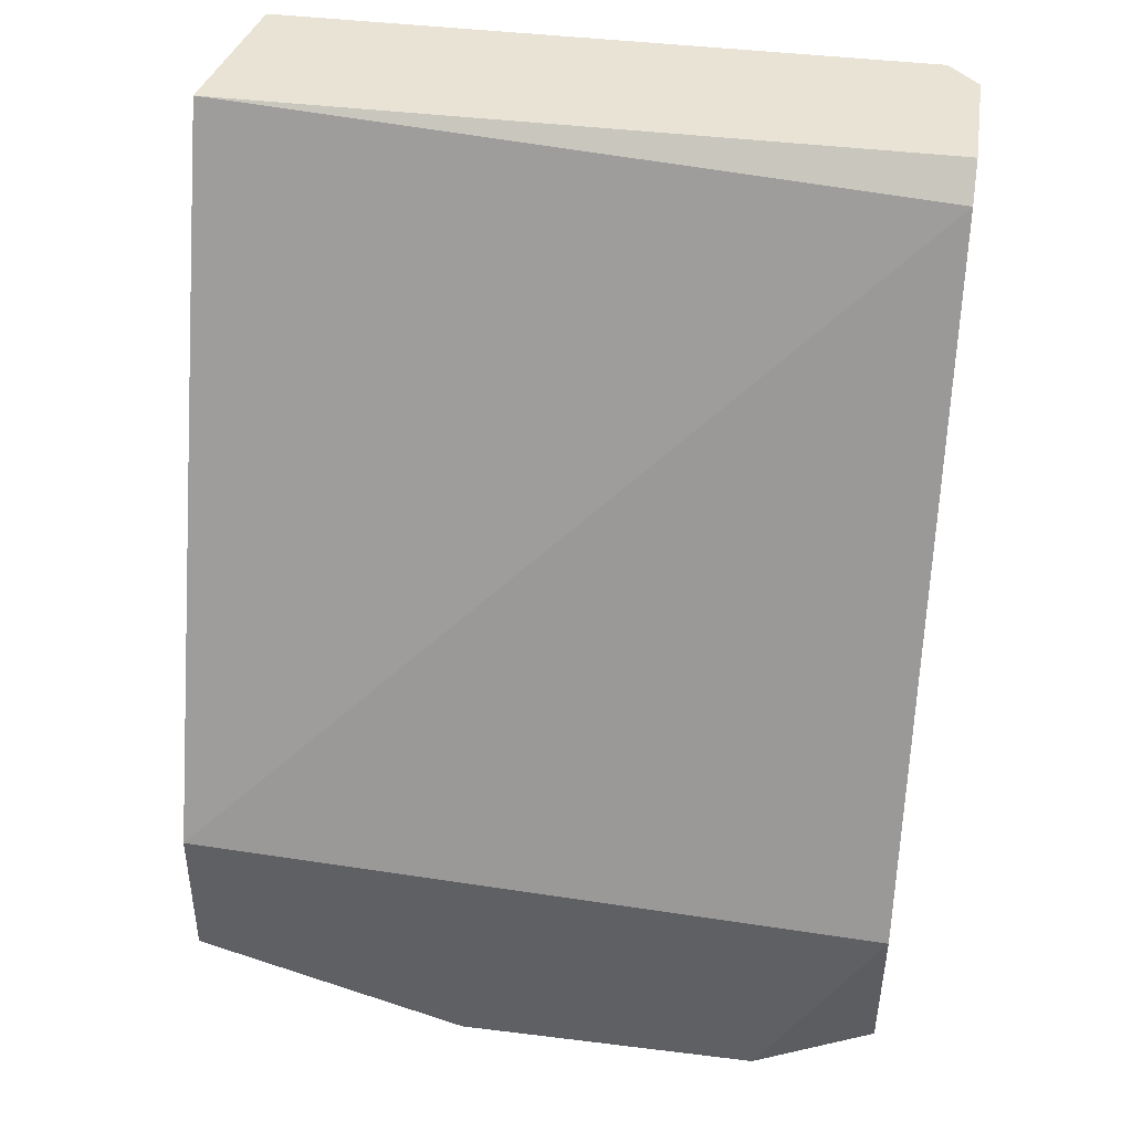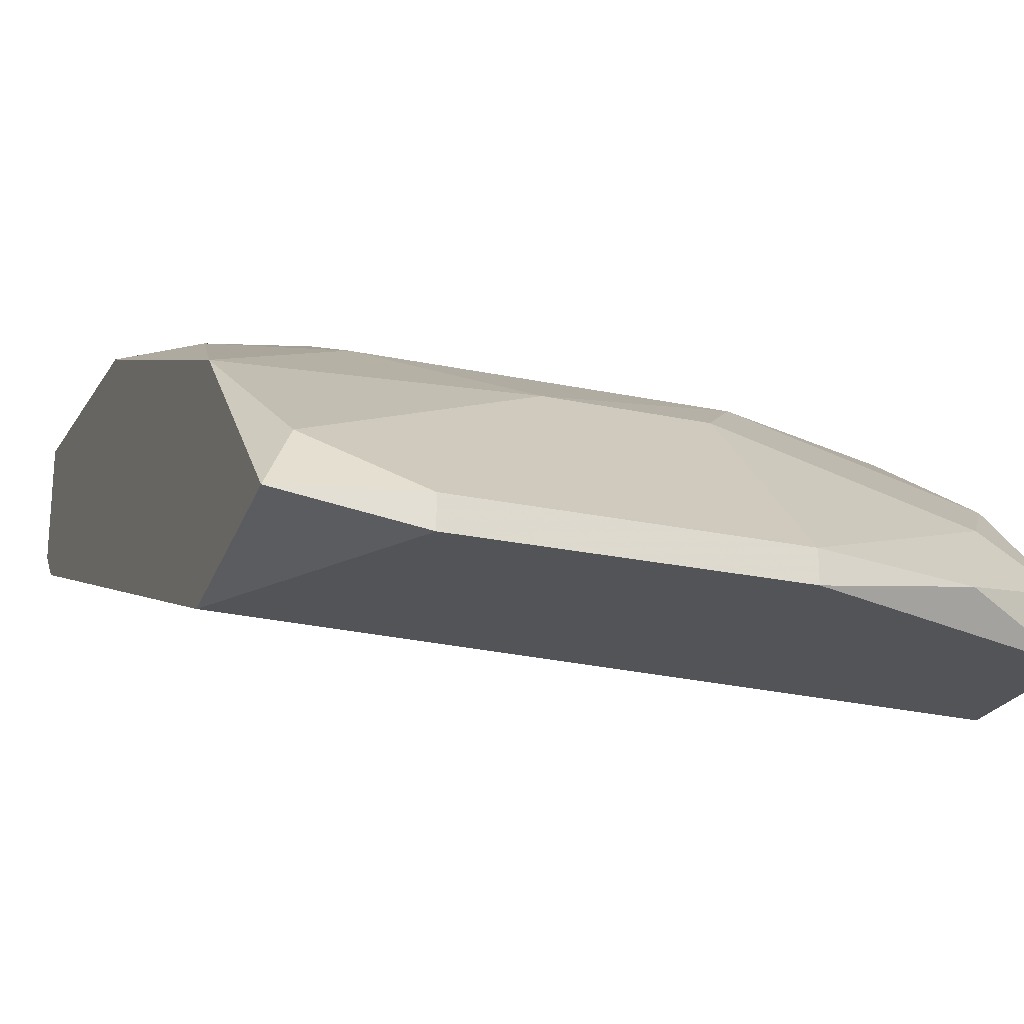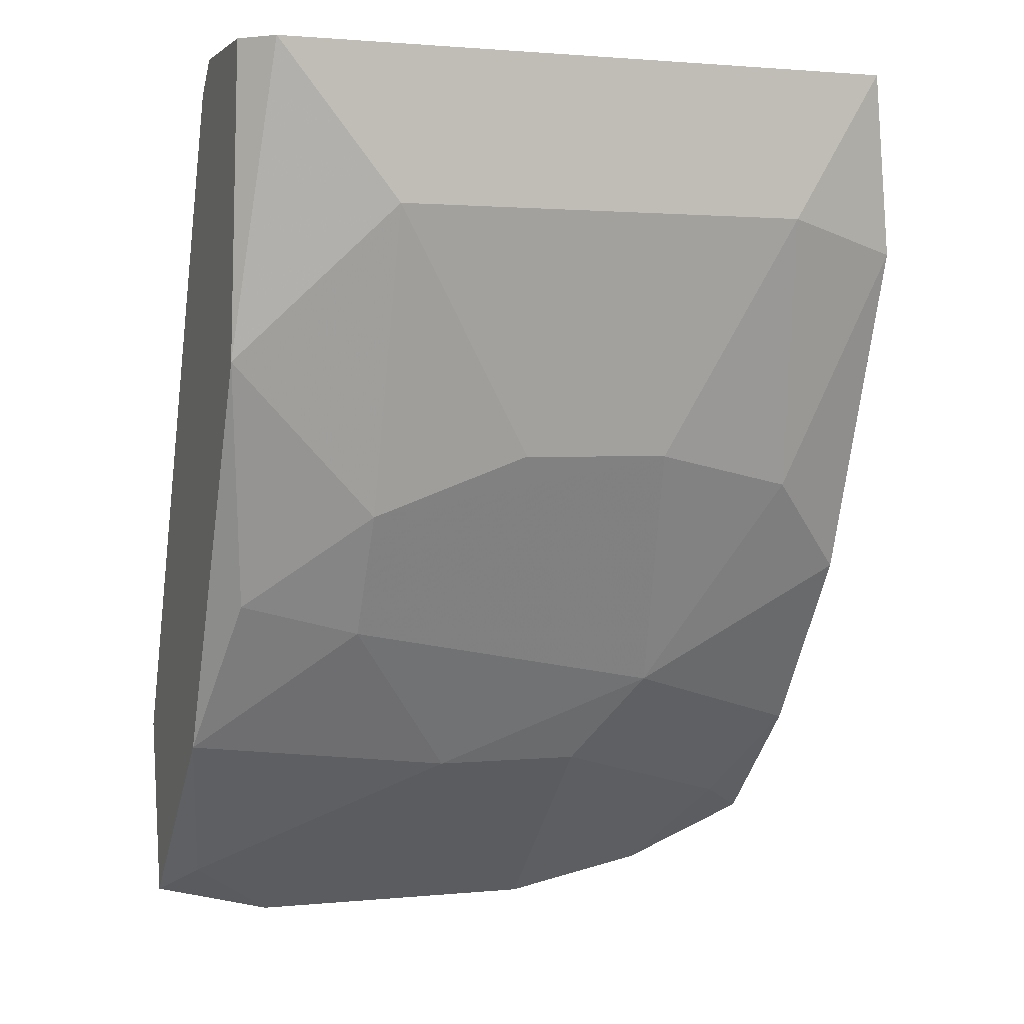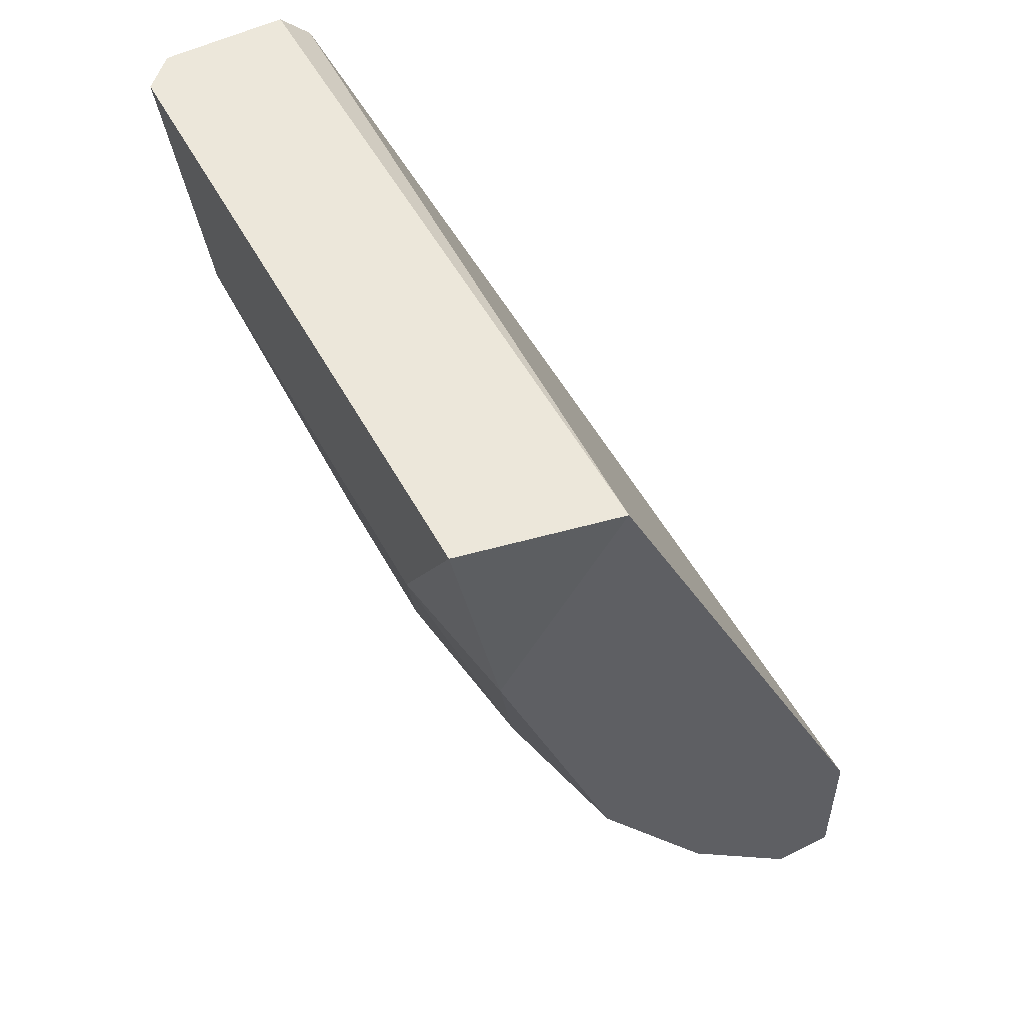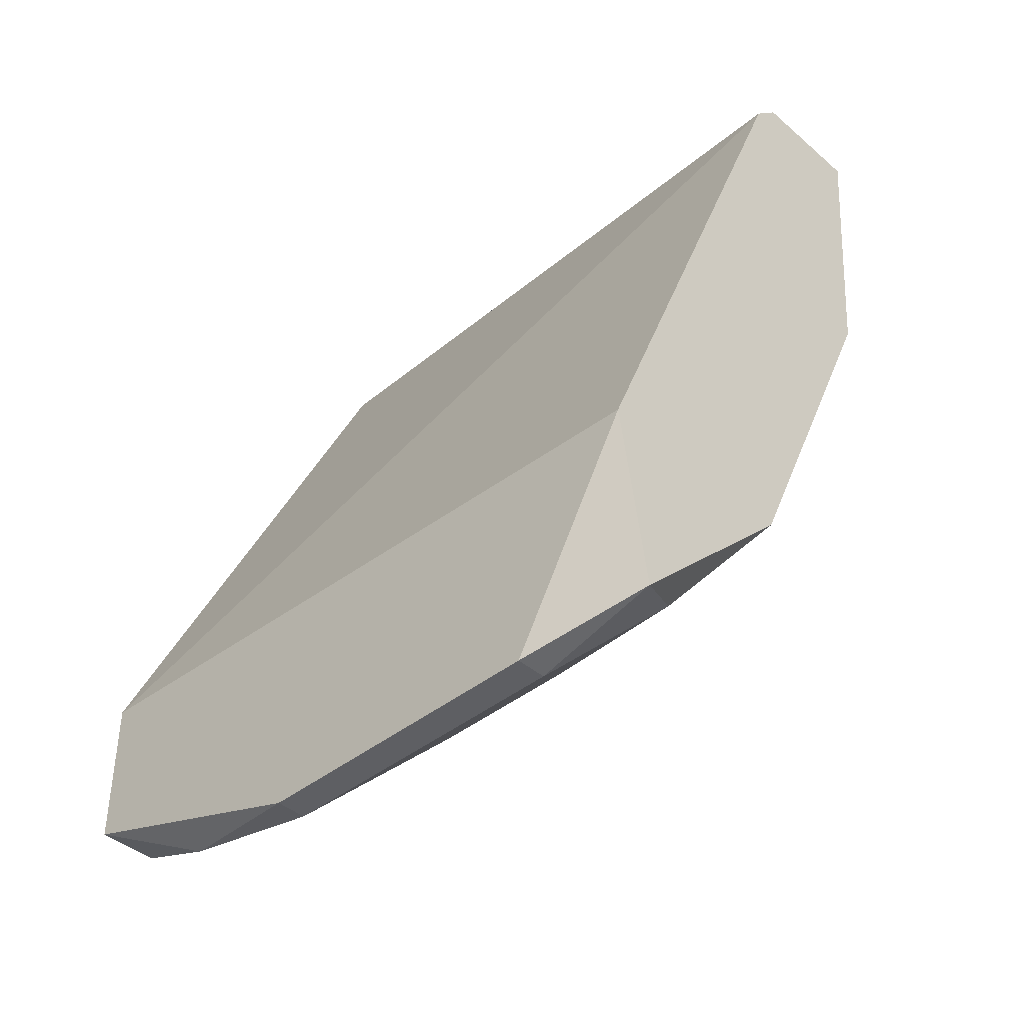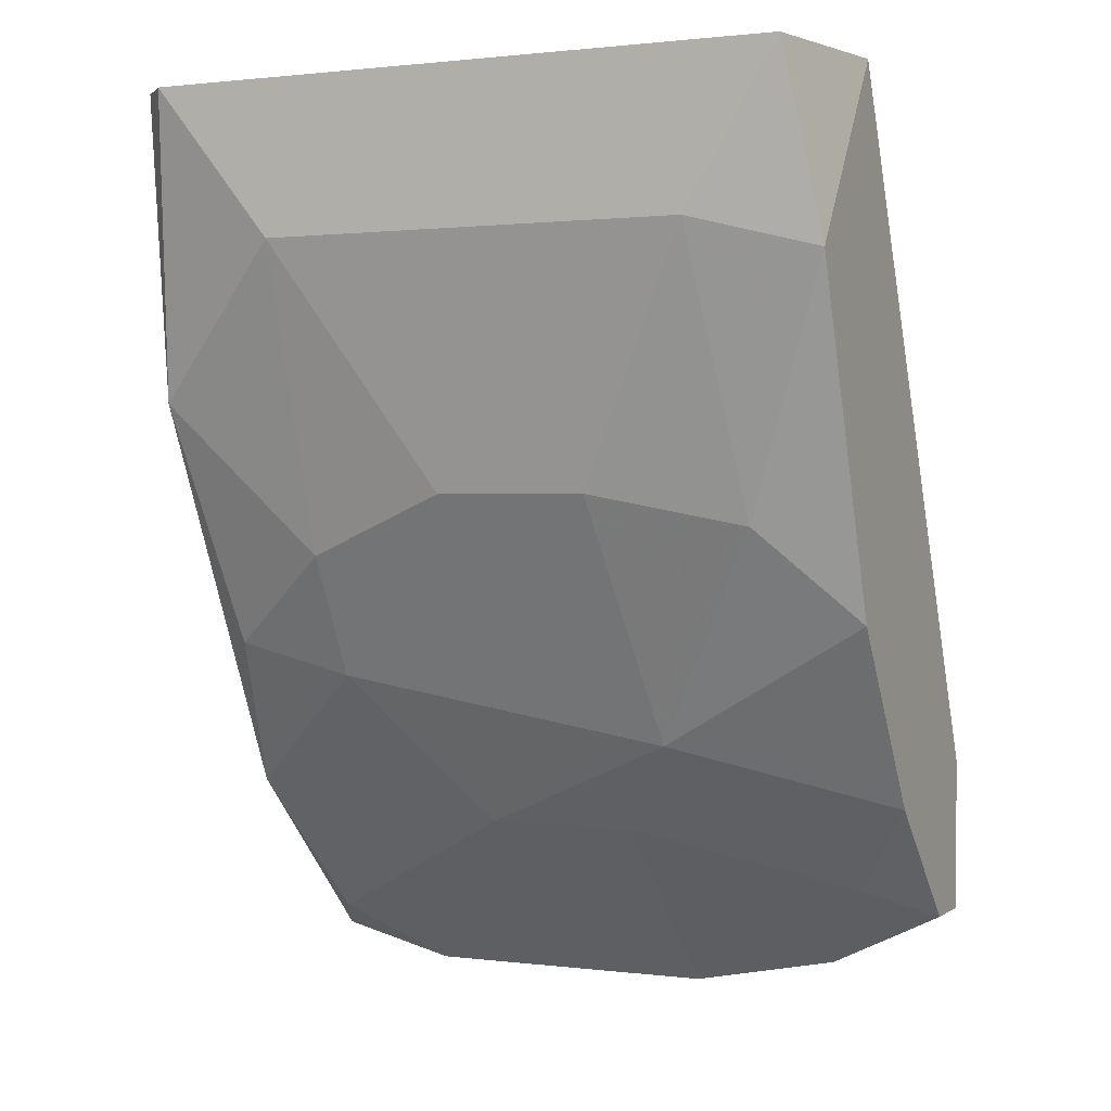
<metadata>
{"format":"obj","ext":"obj","renderer":"f3d","projection":"perspective","resolution":1024,"background":"white","views":[{"elev":42.2,"azim":8.4,"up":"+Z"},{"elev":-22.8,"azim":159.5,"up":"+Y"},{"elev":1.6,"azim":159.7,"up":"+Z"},{"elev":53.2,"azim":-118.0,"up":"+Z"},{"elev":-41.8,"azim":44.0,"up":"+Z"},{"elev":1.1,"azim":-154.9,"up":"+Z"}]}
</metadata>
<code>
v -0.004224 0.01074 -0.04878
v -0.004224 0.002286 -0.06087
v -0.004224 0.01679 -0.02704
v -0.003013 0.01074 -0.02704
v -0.003013 -0.000132 -0.06208
v -0.003013 0.009535 -0.02824
v -0.003013 0.007121 -0.05483
v -0.003013 0.01437 -0.03912
v -0.003013 -0.001342 -0.05483
v -0.003013 0.01558 -0.02704
v -0.009057 0.01074 -0.04999
v -0.009057 0.01316 -0.04516
v -0.009057 0.01679 -0.03308
v -0.02719 0.01316 -0.04395
v -0.0284 0.003494 -0.05845
v -0.01994 -0.000132 -0.06329
v -0.01994 0.007121 -0.05604
v -0.01994 -0.001342 -0.06329
v -0.03082 0.005914 -0.05483
v -0.03082 0.01074 -0.04758
v -0.03082 0.01074 -0.02704
v -0.03082 0.001077 -0.05966
v -0.03082 -0.001342 -0.05362
v -0.03082 -0.001342 -0.05966
v -0.03082 0.01558 -0.03429
v -0.0296 0.01679 -0.02704
v -0.01511 0.01437 -0.04274
v -0.02114 0.01437 -0.04274
v -0.01389 0.007121 -0.05604
v -0.02598 -0.000132 -0.06208
v -0.02598 0.01679 -0.03308
v -0.02235 0.009535 -0.05241
v -0.007849 -0.000132 -0.06329
v -0.007849 -0.001342 -0.06329
f 19 15 22
f 10 3 21
f 24 21 25
f 9 10 6
f 10 9 5
f 21 24 23
f 24 9 23
f 6 21 23
f 9 6 23
f 24 25 20
f 21 3 26
f 25 21 26
f 26 3 13
f 10 5 7
f 9 24 34
f 5 9 34
f 3 10 8
f 13 3 8
f 10 7 8
f 7 1 8
f 25 26 31
f 13 27 31
f 26 13 31
f 24 20 19
f 5 34 33
f 17 19 32
f 19 20 32
f 31 27 28
f 10 21 4
f 6 10 4
f 21 6 4
f 1 7 11
f 32 28 11
f 17 33 16
f 33 34 16
f 7 5 2
f 5 33 2
f 19 17 15
f 17 16 15
f 16 30 15
f 20 25 14
f 25 31 14
f 32 20 14
f 31 28 14
f 28 32 14
f 27 13 12
f 8 1 12
f 13 8 12
f 28 27 12
f 1 11 12
f 11 28 12
f 33 17 29
f 17 32 29
f 11 7 29
f 32 11 29
f 7 2 29
f 2 33 29
f 24 30 18
f 34 24 18
f 30 16 18
f 16 34 18
f 30 24 22
f 24 19 22
f 15 30 22

</code>
